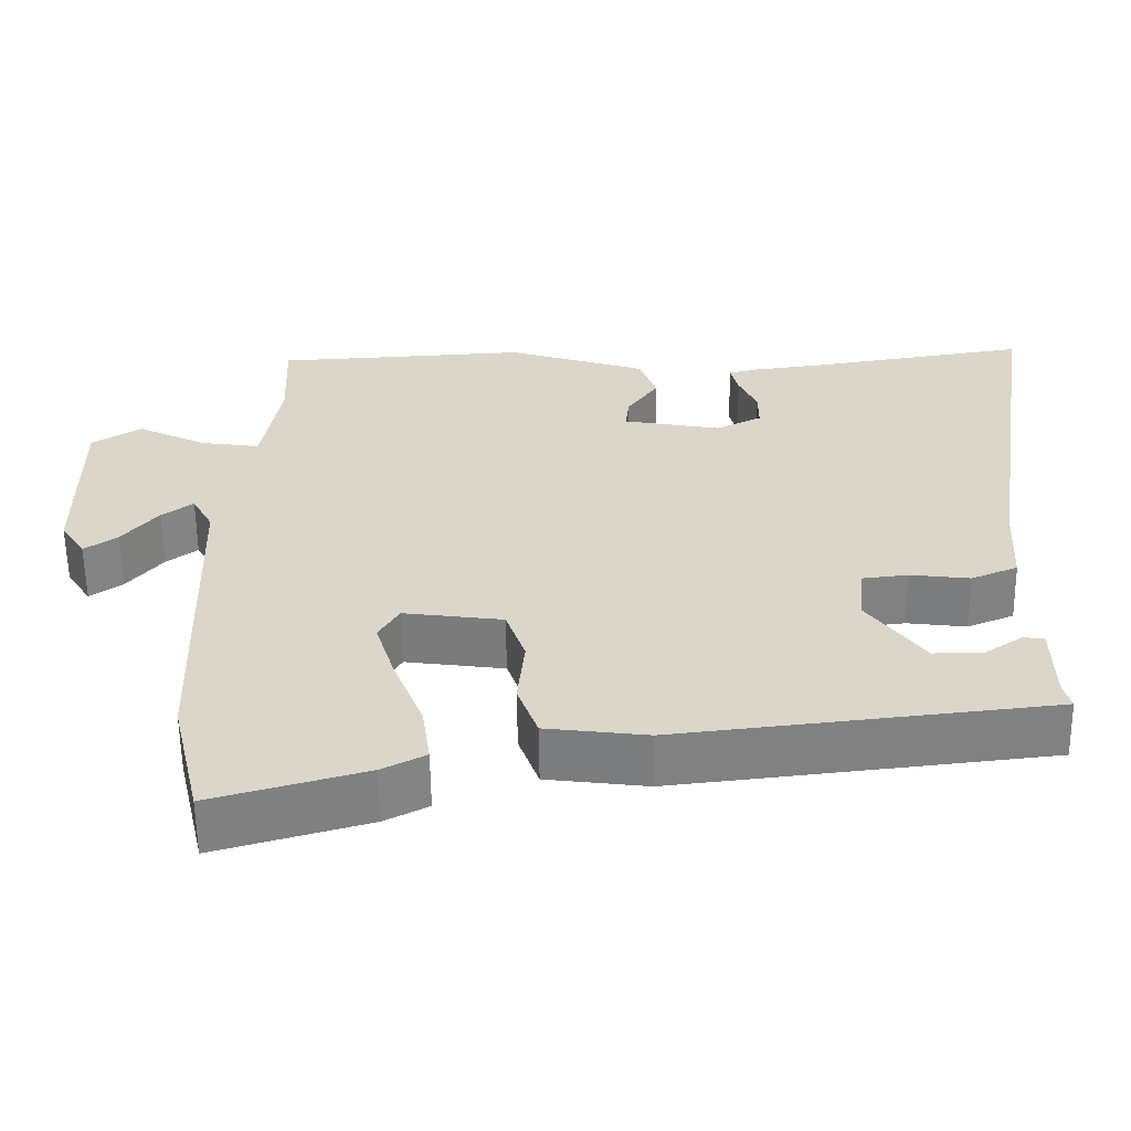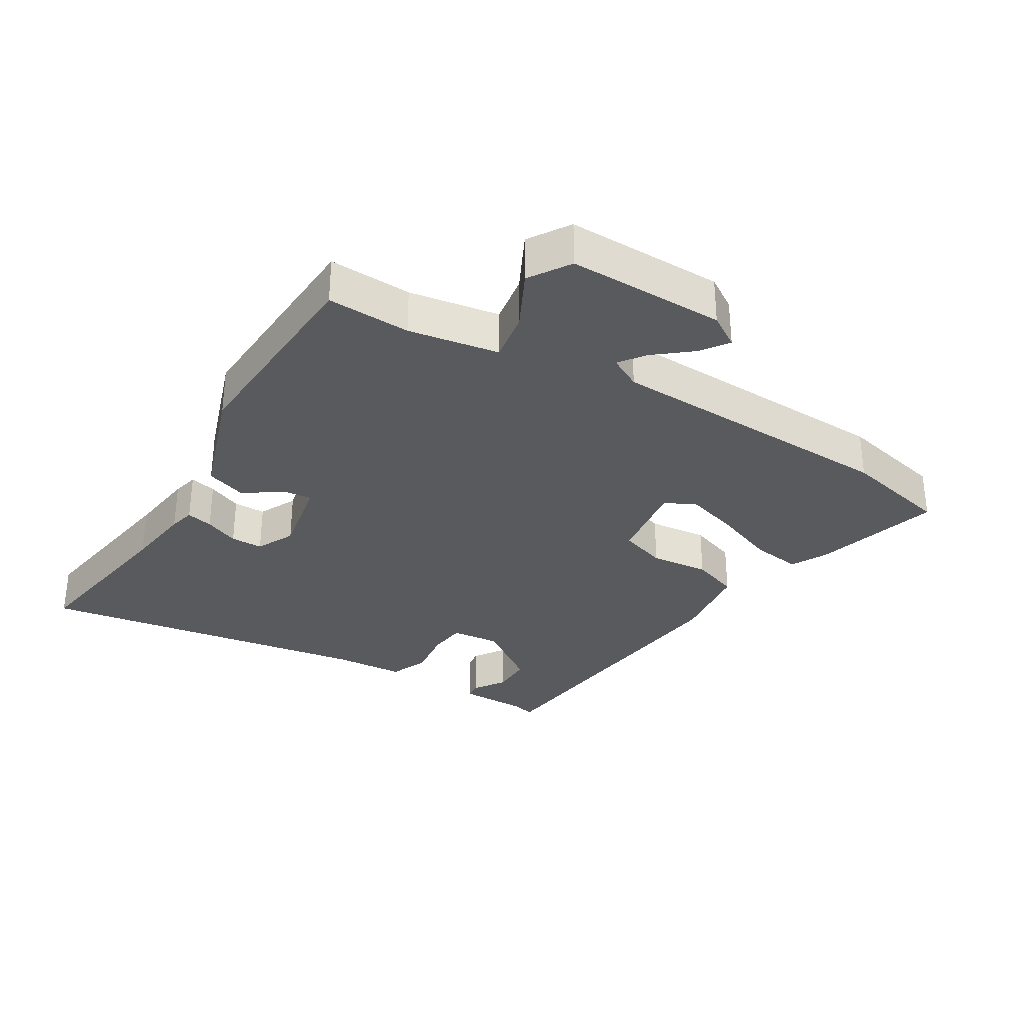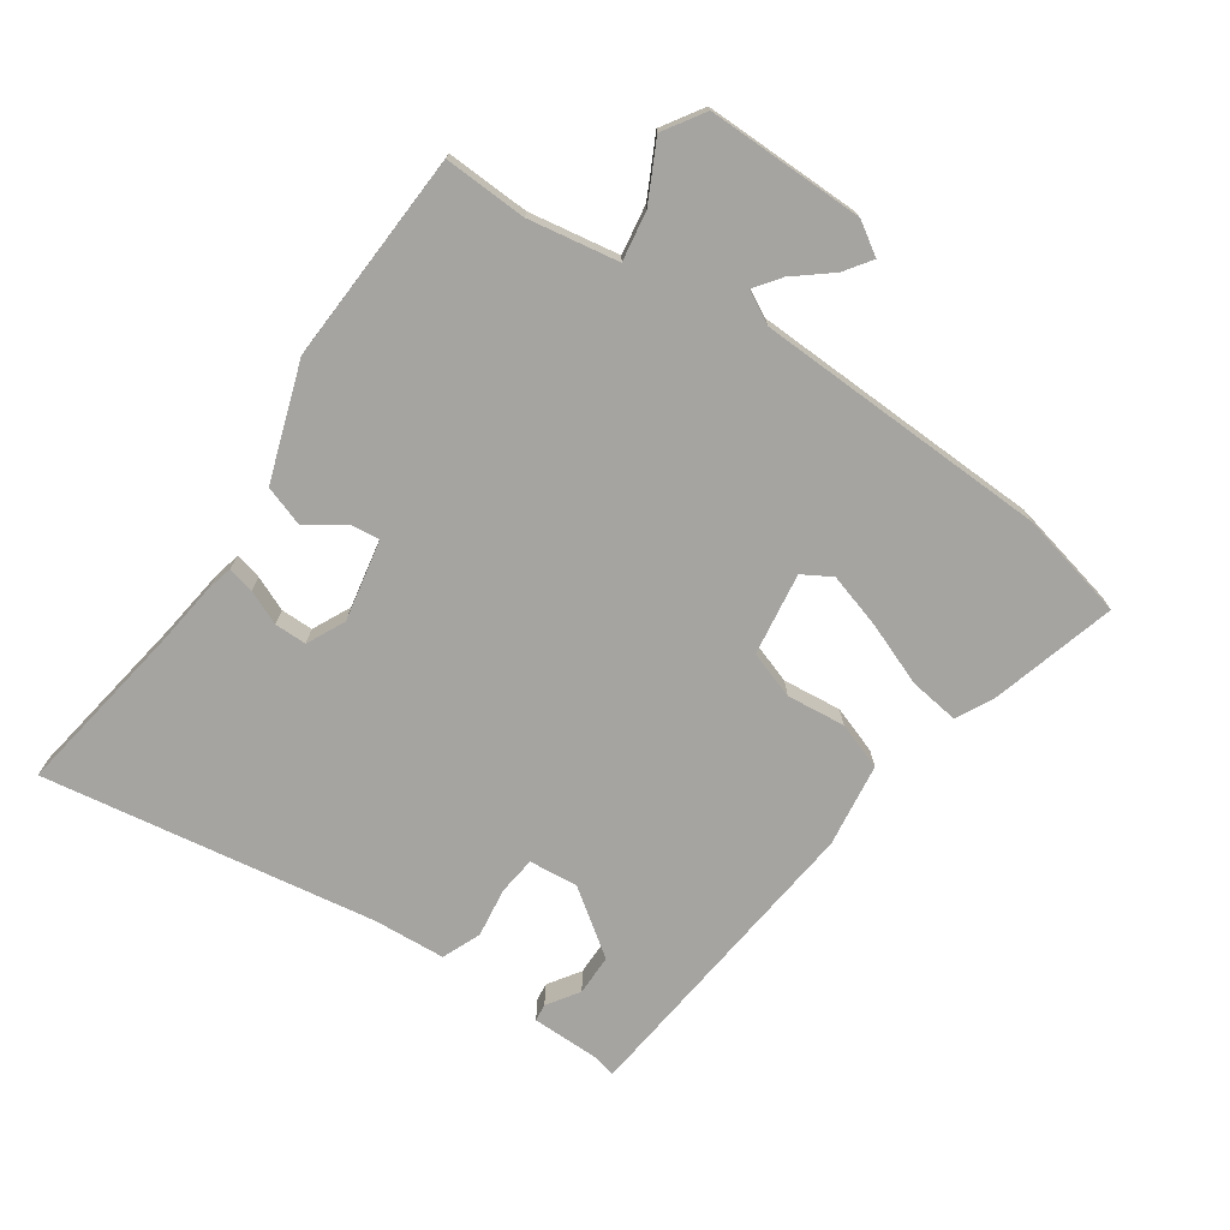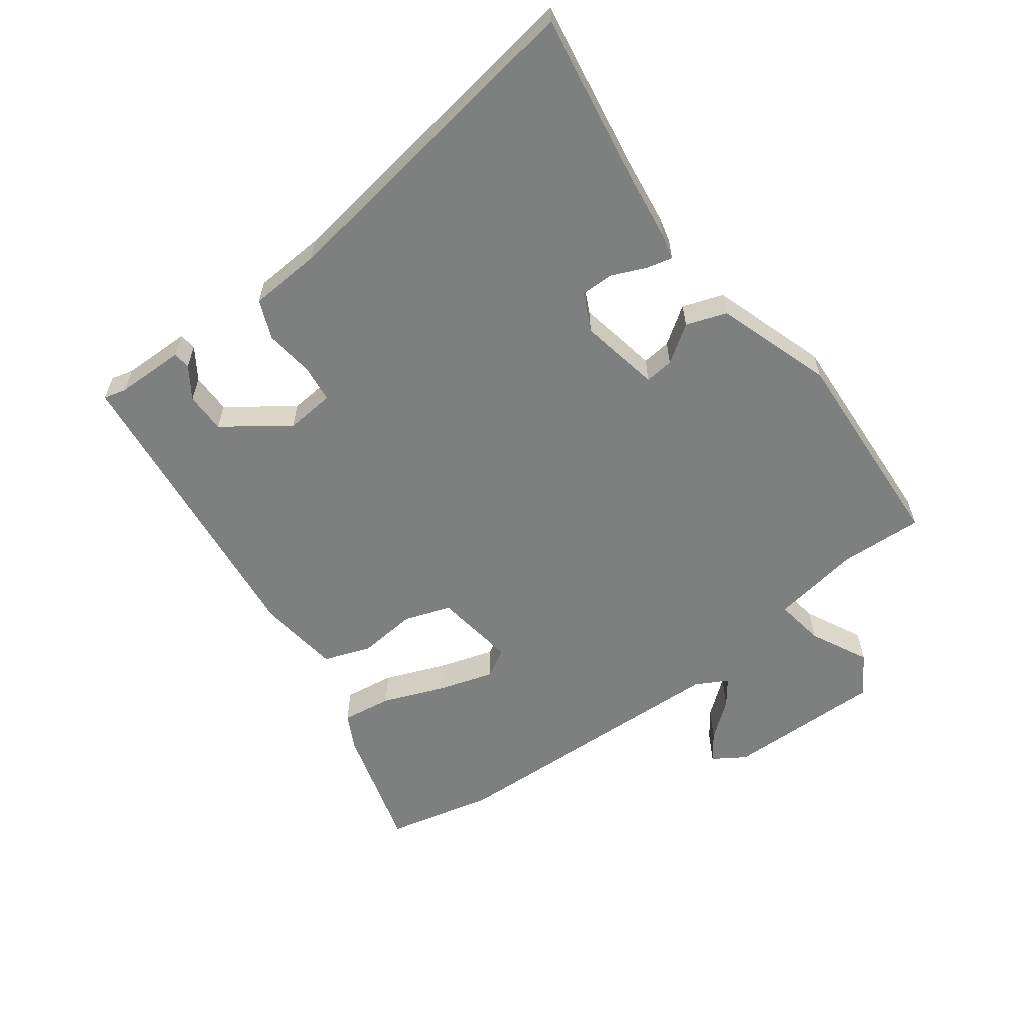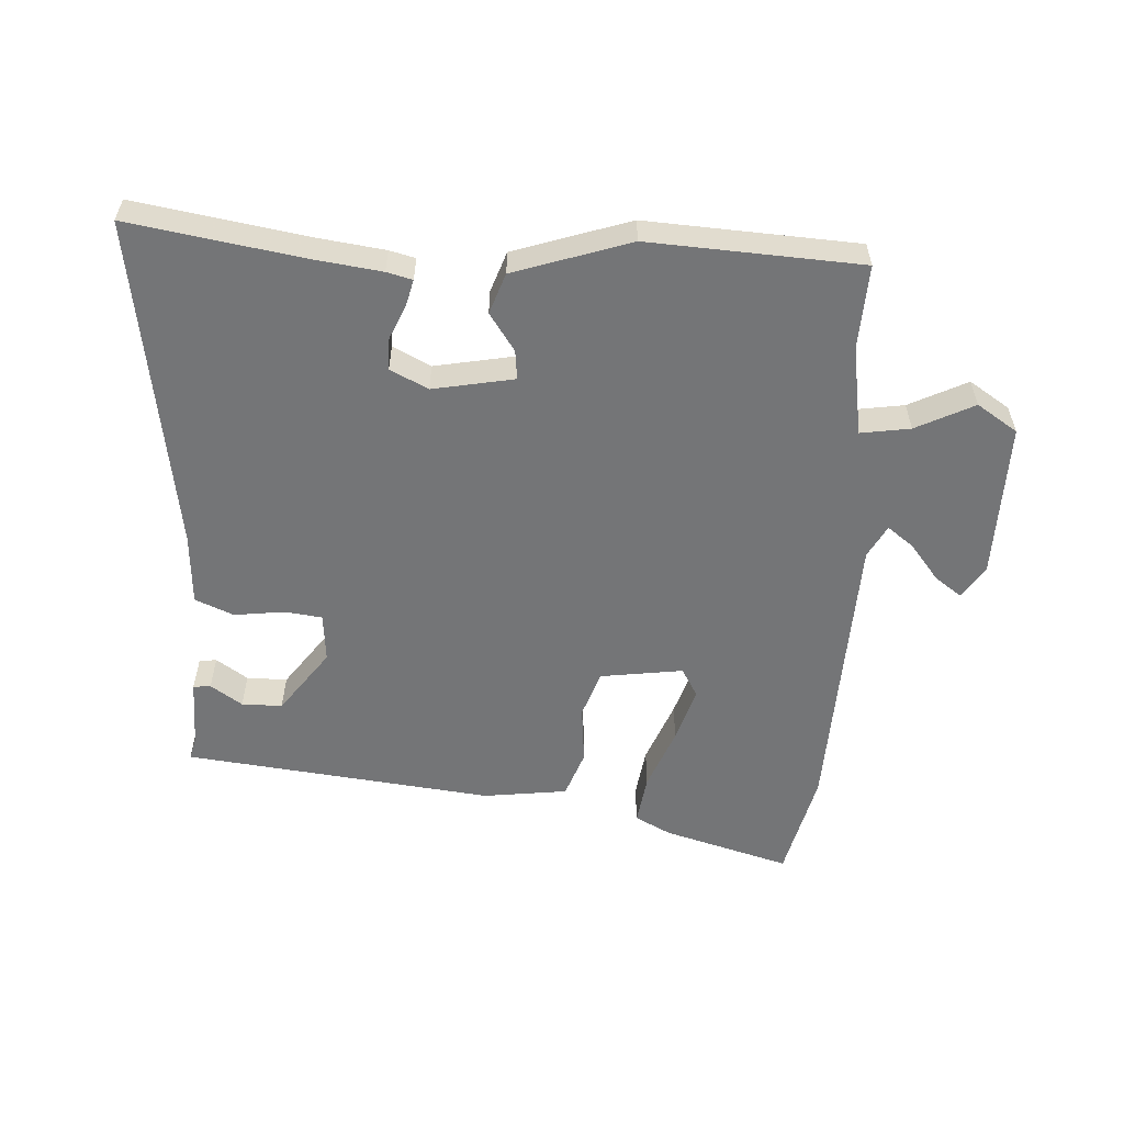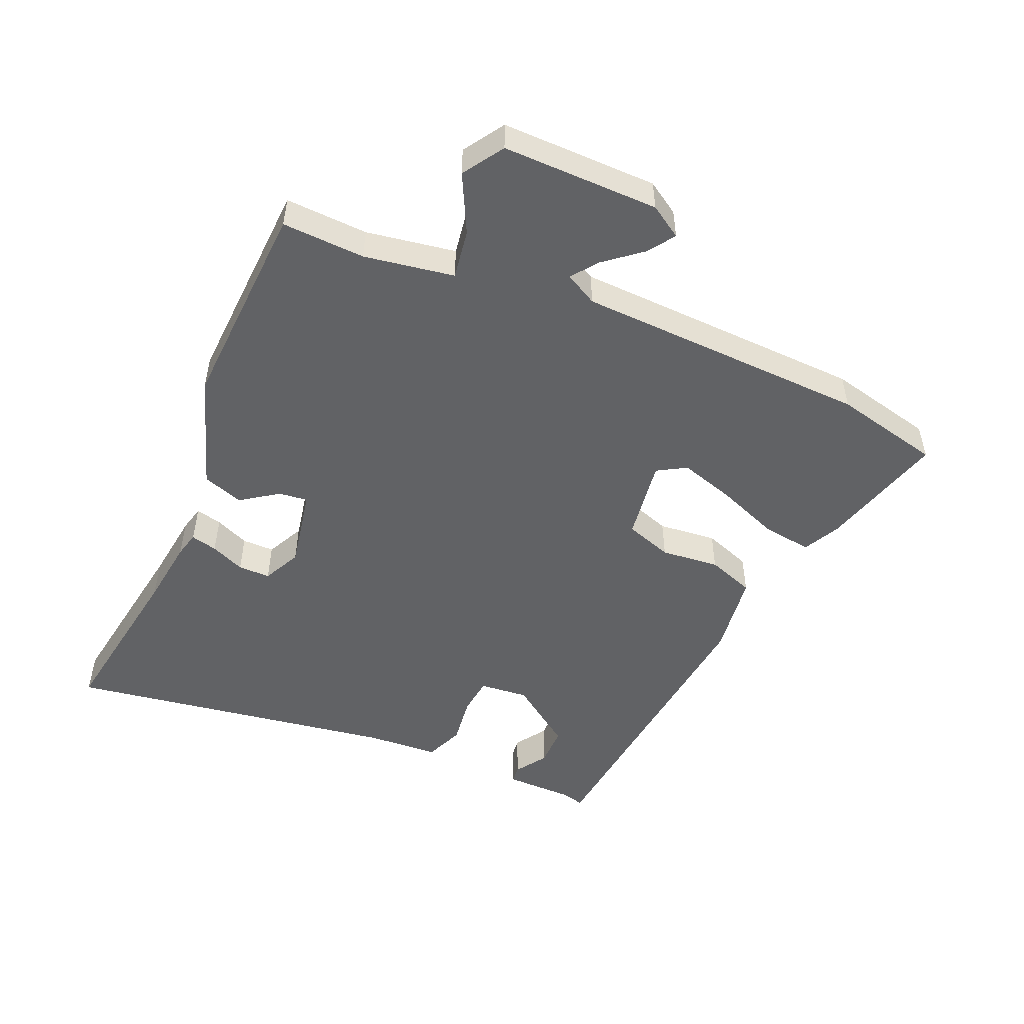
<metadata>
{"format":"obj","ext":"obj","renderer":"f3d","projection":"perspective","resolution":1024,"background":"white","views":[{"elev":-59.9,"azim":-179.2,"up":"+Z"},{"elev":-31.8,"azim":59.0,"up":"+Y"},{"elev":-73.4,"azim":55.8,"up":"+Y"},{"elev":-59.6,"azim":-53.5,"up":"+Y"},{"elev":-56.5,"azim":-3.3,"up":"+Y"},{"elev":-50.6,"azim":66.8,"up":"+Y"}]}
</metadata>
<code>
v -0.506 0.07 -0.428
v -0.497 0.07 -0.393
v -0.496 0.07 -0.286
v -0.469 0.07 -0.283
v -0.42 0.07 -0.316
v -0.357 0.07 -0.316
v -0.285 0.07 -0.216
v -0.292 0.07 -0.14
v -0.351 0.07 -0.133
v -0.428 0.07 -0.143
v -0.488 0.07 -0.118
v -0.495 0.07 -0.006
v -0.575 0.07 0.512
v -0.308 0.07 0.469
v -0.202 0.07 0.455
v -0.162 0.07 0.445
v -0.172 0.07 0.404
v -0.195 0.07 0.351
v -0.195 0.07 0.301
v -0.136 0.07 0.272
v -0.01 0.07 0.296
v -0.015 0.07 0.341
v -0.055 0.07 0.399
v -0.033 0.07 0.462
v 0.147 0.07 0.522
v 0.476 0.07 0.504
v 0.47 0.07 0.375
v 0.493 0.07 0.235
v 0.57 0.07 0.247
v 0.66 0.07 0.292
v 0.723 0.07 0.251
v 0.72 0.07 0.007
v 0.688 0.07 -0.043
v 0.646 0.07 -0.013
v 0.6 0.07 0.044
v 0.56 0.07 0.074
v 0.533 0.07 0.024
v 0.516 0.07 -0.433
v 0.477 0.07 -0.6
v 0.281 0.07 -0.544
v 0.225 0.07 -0.515
v 0.236 0.07 -0.437
v 0.274 0.07 -0.34
v 0.3 0.07 -0.255
v 0.274 0.07 -0.21
v 0.146 0.07 -0.228
v 0.121 0.07 -0.301
v 0.13 0.07 -0.392
v 0.104 0.07 -0.465
v -0.026 0.07 -0.482
v -0.506 0 -0.428
v -0.497 0 -0.393
v -0.496 0 -0.286
v -0.469 0 -0.283
v -0.42 0 -0.316
v -0.357 0 -0.316
v -0.285 0 -0.216
v -0.292 0 -0.14
v -0.351 0 -0.133
v -0.428 0 -0.143
v -0.488 0 -0.118
v -0.495 0 -0.006
v -0.575 0 0.512
v -0.308 0 0.469
v -0.202 0 0.455
v -0.162 0 0.445
v -0.172 0 0.404
v -0.195 0 0.351
v -0.195 0 0.301
v -0.136 0 0.272
v -0.01 0 0.296
v -0.015 0 0.341
v -0.055 0 0.399
v -0.033 0 0.462
v 0.147 0 0.522
v 0.476 0 0.504
v 0.47 0 0.375
v 0.493 0 0.235
v 0.57 0 0.247
v 0.66 0 0.292
v 0.723 0 0.251
v 0.72 0 0.007
v 0.688 0 -0.043
v 0.646 0 -0.013
v 0.6 0 0.044
v 0.56 0 0.074
v 0.533 0 0.024
v 0.516 0 -0.433
v 0.477 0 -0.6
v 0.281 0 -0.544
v 0.225 0 -0.515
v 0.236 0 -0.437
v 0.274 0 -0.34
v 0.3 0 -0.255
v 0.274 0 -0.21
v 0.146 0 -0.228
v 0.121 0 -0.301
v 0.13 0 -0.392
v 0.104 0 -0.465
v -0.026 0 -0.482
f 47 48 49 50
f 46 47 50 1
f 40 41 42 43
f 40 43 44
f 37 38 39 40
f 37 40 44
f 36 37 44 45
f 32 33 34 35
f 32 35 36
f 29 30 31 32
f 28 29 32 36
f 24 25 26 27
f 22 23 24 27
f 21 22 27 28
f 20 21 28 36
f 15 16 17 18
f 14 15 18 19
f 12 13 14 19
f 9 10 11 12
f 8 9 12 19
f 7 8 19 20
f 2 3 4 5
f 2 5 6
f 46 1 2 6
f 20 36 45 46
f 7 20 46
f 6 7 46
f 100 99 98 97
f 51 100 97 96
f 93 92 91 90
f 94 93 90
f 90 89 88 87
f 94 90 87
f 95 94 87 86
f 85 84 83 82
f 86 85 82
f 82 81 80 79
f 86 82 79 78
f 77 76 75 74
f 77 74 73 72
f 78 77 72 71
f 86 78 71 70
f 68 67 66 65
f 69 68 65 64
f 69 64 63 62
f 62 61 60 59
f 69 62 59 58
f 70 69 58 57
f 55 54 53 52
f 56 55 52
f 56 52 51 96
f 96 95 86 70
f 96 70 57
f 96 57 56
f 1 51 52 2
f 2 52 53 3
f 3 53 54 4
f 4 54 55 5
f 5 55 56 6
f 6 56 57 7
f 7 57 58 8
f 8 58 59 9
f 9 59 60 10
f 10 60 61 11
f 11 61 62 12
f 12 62 63 13
f 13 63 64 14
f 14 64 65 15
f 15 65 66 16
f 16 66 67 17
f 17 67 68 18
f 18 68 69 19
f 19 69 70 20
f 20 70 71 21
f 21 71 72 22
f 22 72 73 23
f 23 73 74 24
f 24 74 75 25
f 25 75 76 26
f 26 76 77 27
f 27 77 78 28
f 28 78 79 29
f 29 79 80 30
f 30 80 81 31
f 31 81 82 32
f 32 82 83 33
f 33 83 84 34
f 34 84 85 35
f 35 85 86 36
f 36 86 87 37
f 37 87 88 38
f 38 88 89 39
f 39 89 90 40
f 40 90 91 41
f 41 91 92 42
f 42 92 93 43
f 43 93 94 44
f 44 94 95 45
f 45 95 96 46
f 46 96 97 47
f 47 97 98 48
f 48 98 99 49
f 49 99 100 50
f 50 100 51 1

</code>
